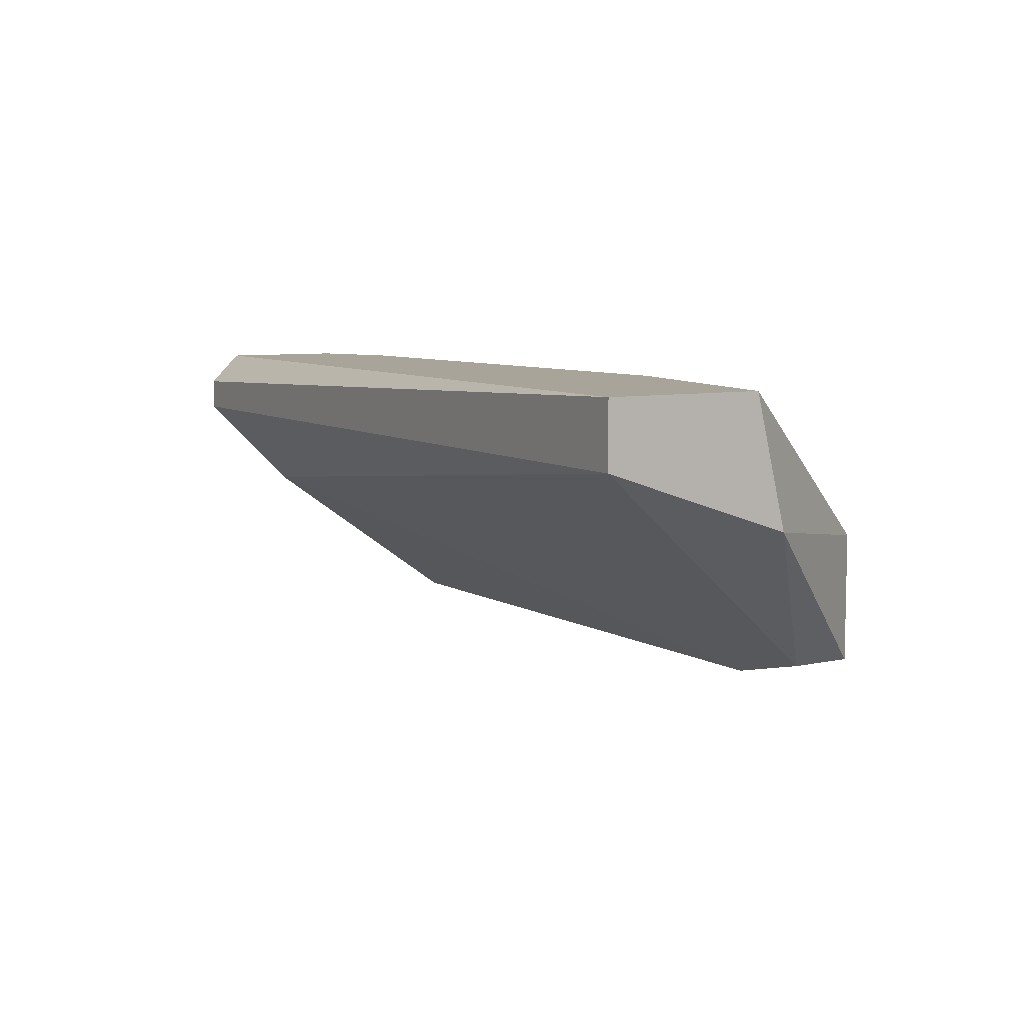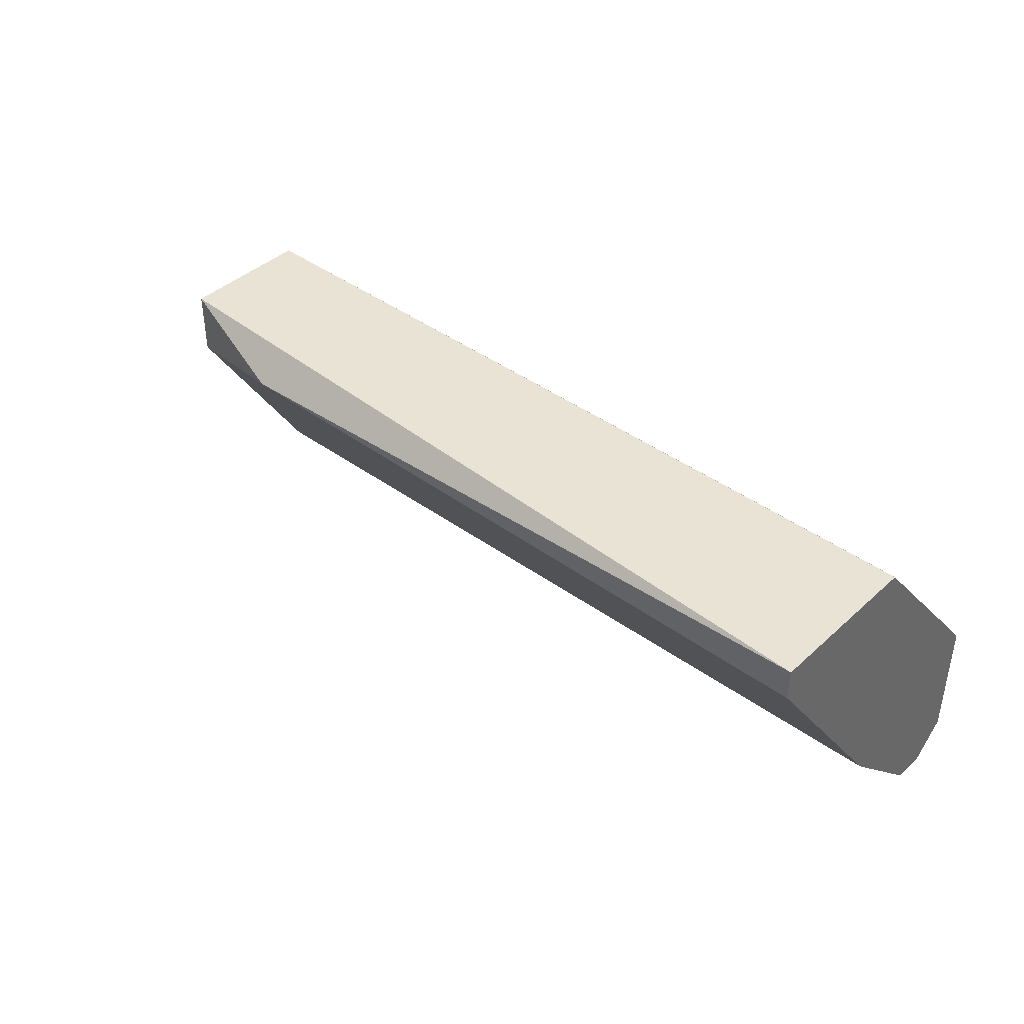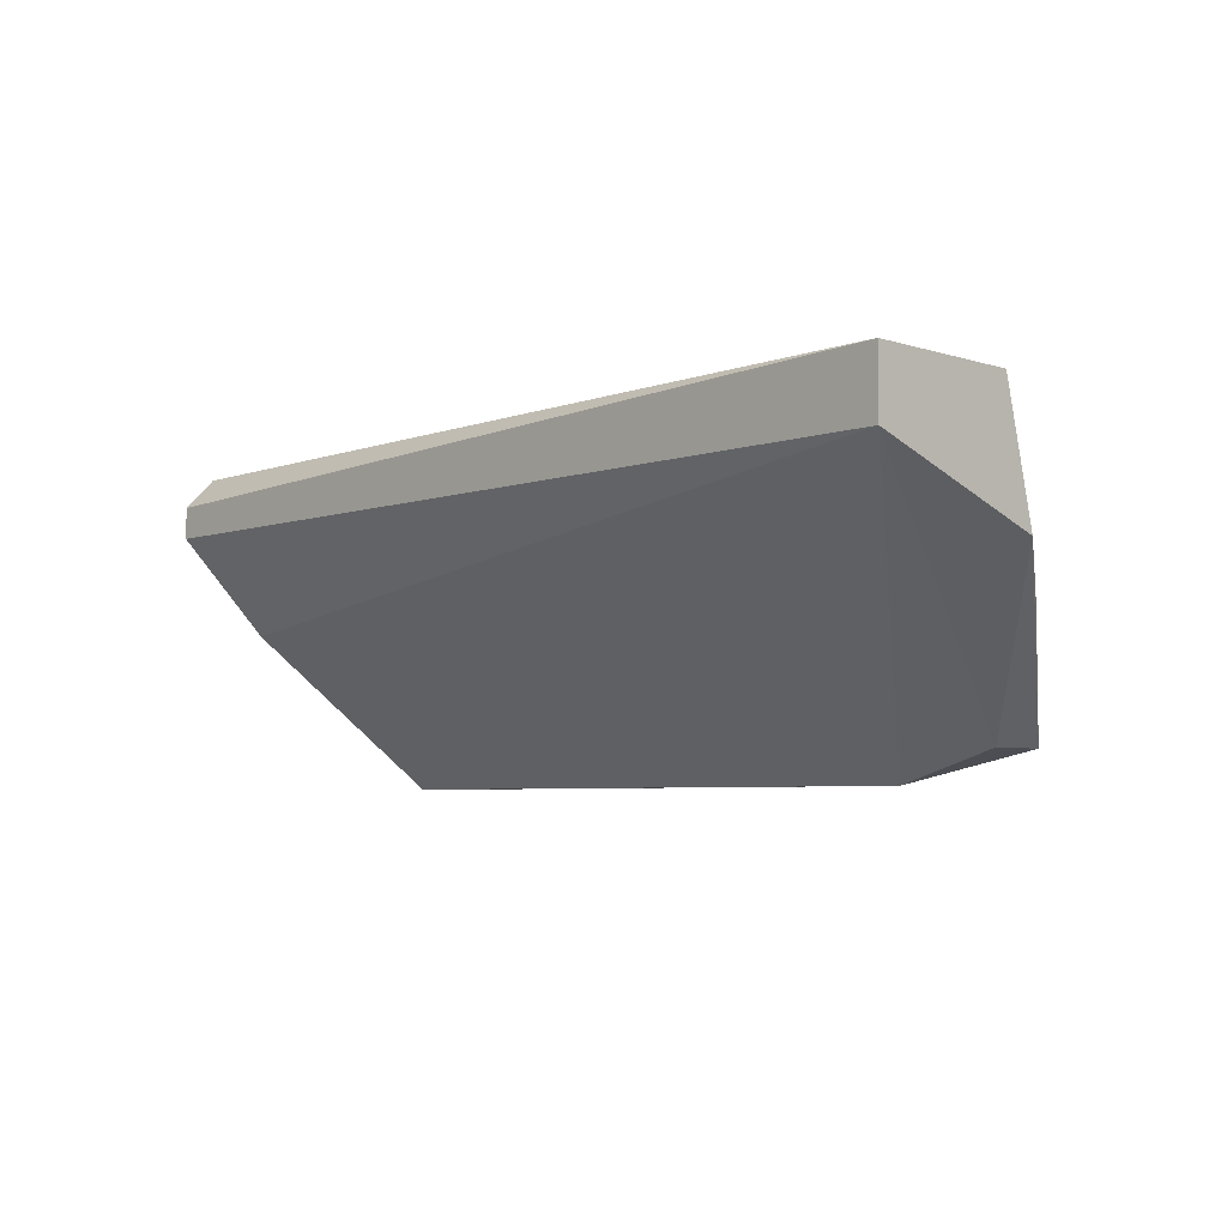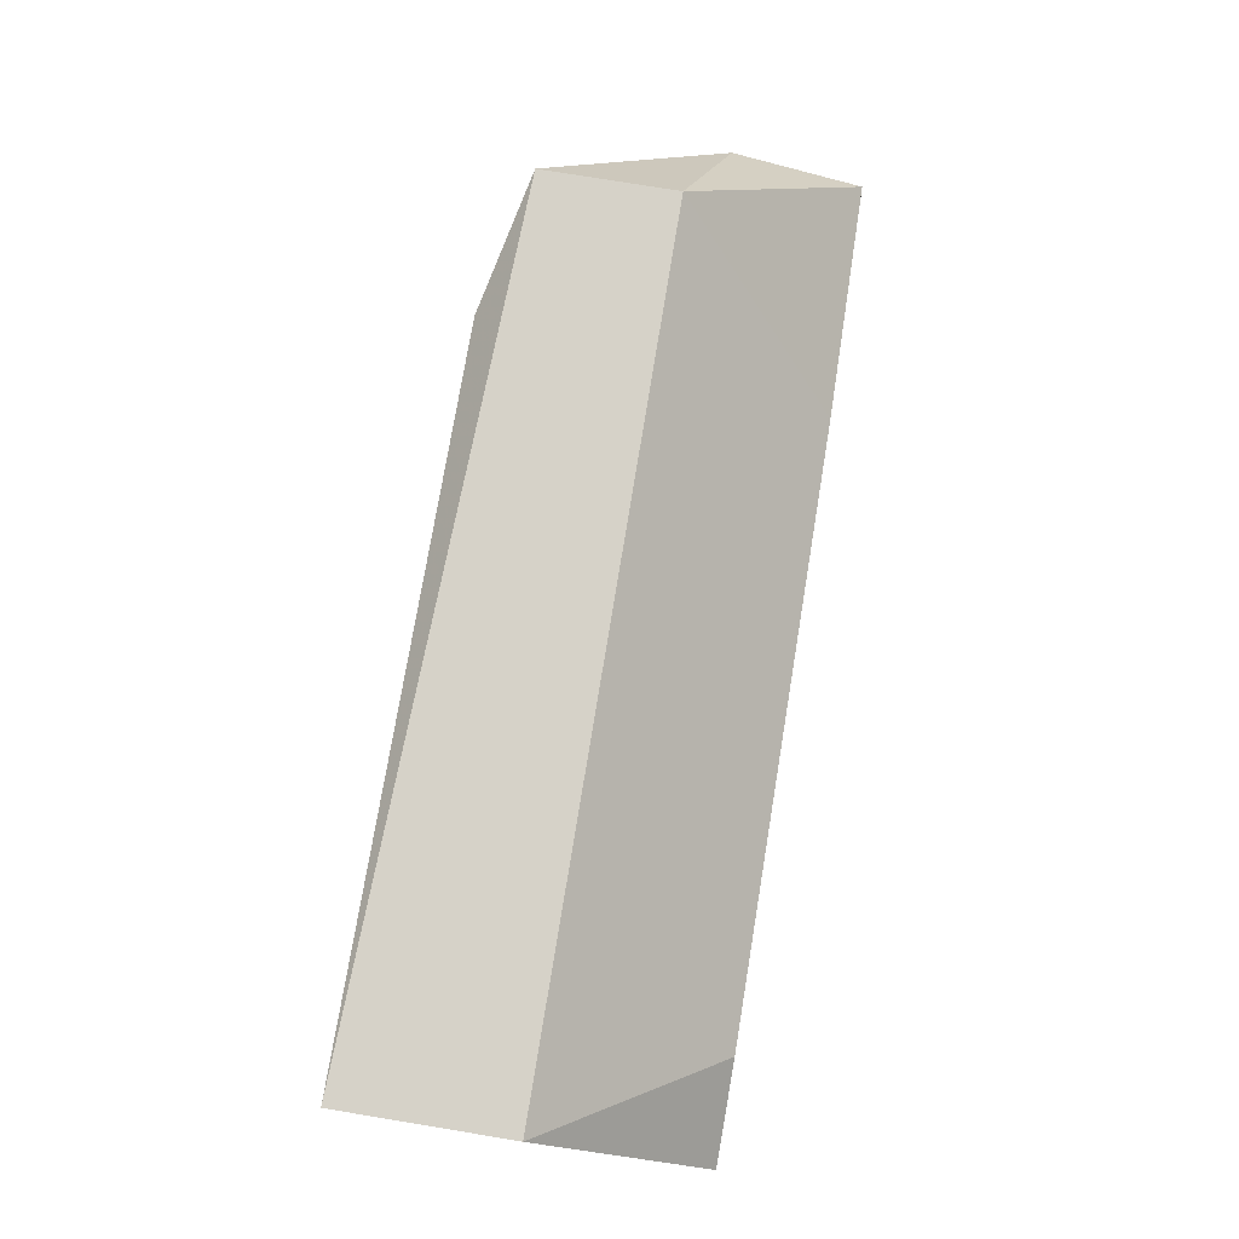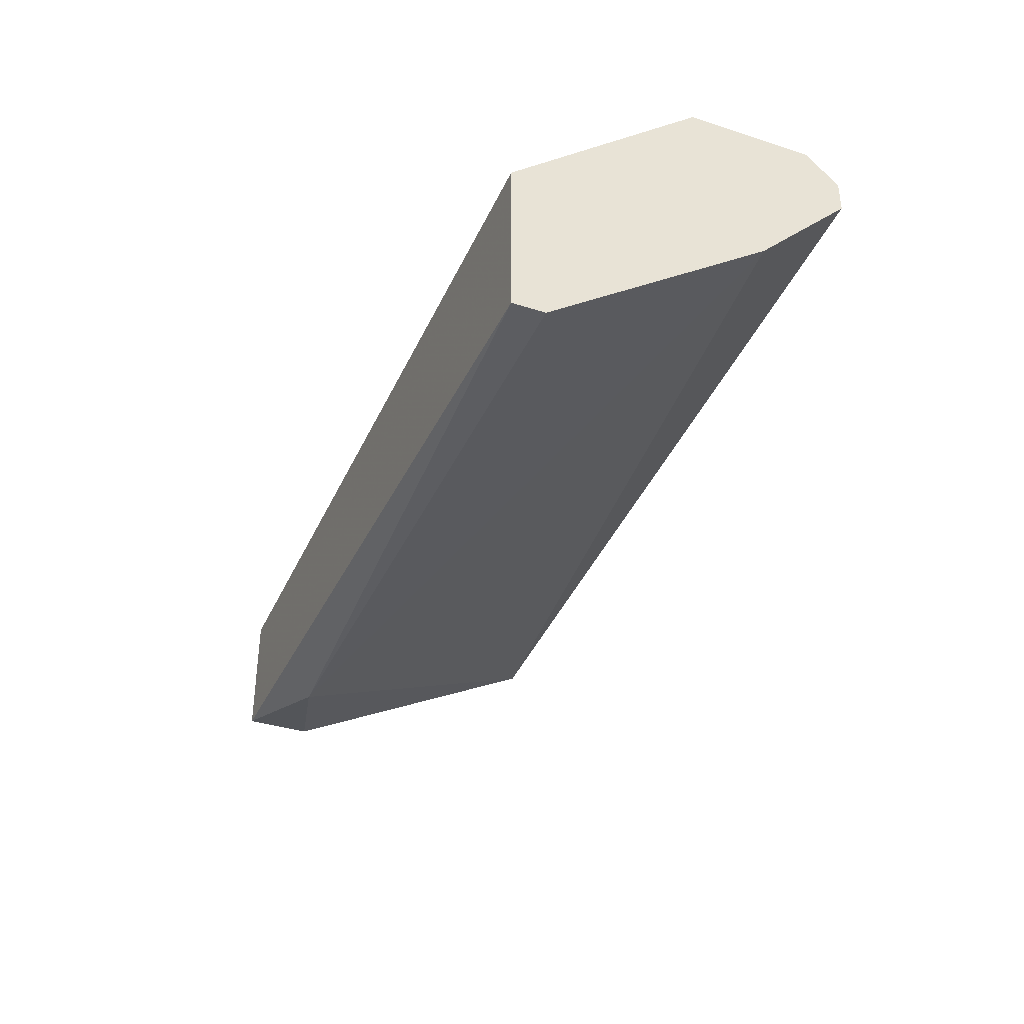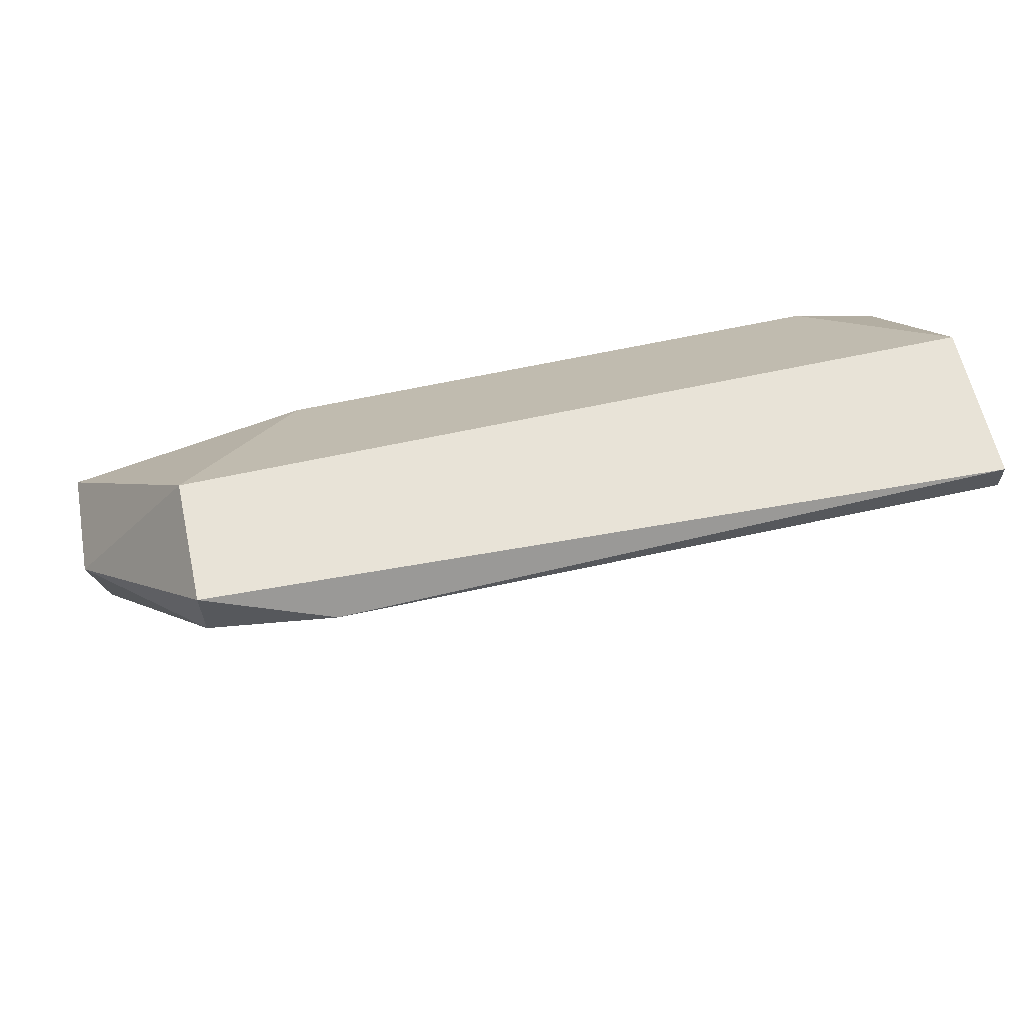
<metadata>
{"format":"obj","ext":"obj","renderer":"f3d","projection":"perspective","resolution":1024,"background":"white","views":[{"elev":7.3,"azim":58.3,"up":"+Z"},{"elev":41.0,"azim":-138.0,"up":"+Y"},{"elev":-5.0,"azim":45.1,"up":"+Z"},{"elev":77.6,"azim":-80.7,"up":"+Y"},{"elev":-37.2,"azim":-112.4,"up":"+Z"},{"elev":61.8,"azim":167.4,"up":"+Y"}]}
</metadata>
<code>
v 0.008589 0.02621 -0.04532
v 0.008589 0.02983 -0.05439
v -0.007736 0.02621 -0.04532
v 0.01585 0.02439 -0.04532
v 0.01585 0.01986 -0.04532
v 0.01585 0.01986 -0.04714
v 0.01585 0.0253 -0.04895
v 0.01222 0.02893 -0.05348
v 0.01222 0.03074 -0.04986
v 0.01222 0.03074 -0.05348
v -0.01046 0.02349 -0.04986
v -0.01046 0.0253 -0.04532
v -0.01046 0.03074 -0.04986
v -0.01046 0.03074 -0.05439
v -0.01046 0.02167 -0.04532
v -0.01046 0.02983 -0.05439
v -0.01046 0.02076 -0.04623
v -0.01046 0.02076 -0.04714
f 15 3 12
f 9 10 13
f 16 17 13
f 3 9 13
f 17 6 5
f 6 4 5
f 4 3 5
f 16 2 11
f 17 16 11
f 2 6 11
f 13 17 15
f 17 5 15
f 5 3 15
f 9 3 1
f 4 9 1
f 3 4 1
f 13 10 14
f 16 13 14
f 10 2 14
f 2 16 14
f 10 9 7
f 9 4 7
f 4 6 7
f 6 17 18
f 17 11 18
f 11 6 18
f 2 10 8
f 6 2 8
f 10 7 8
f 7 6 8
f 3 13 12
f 13 15 12

</code>
